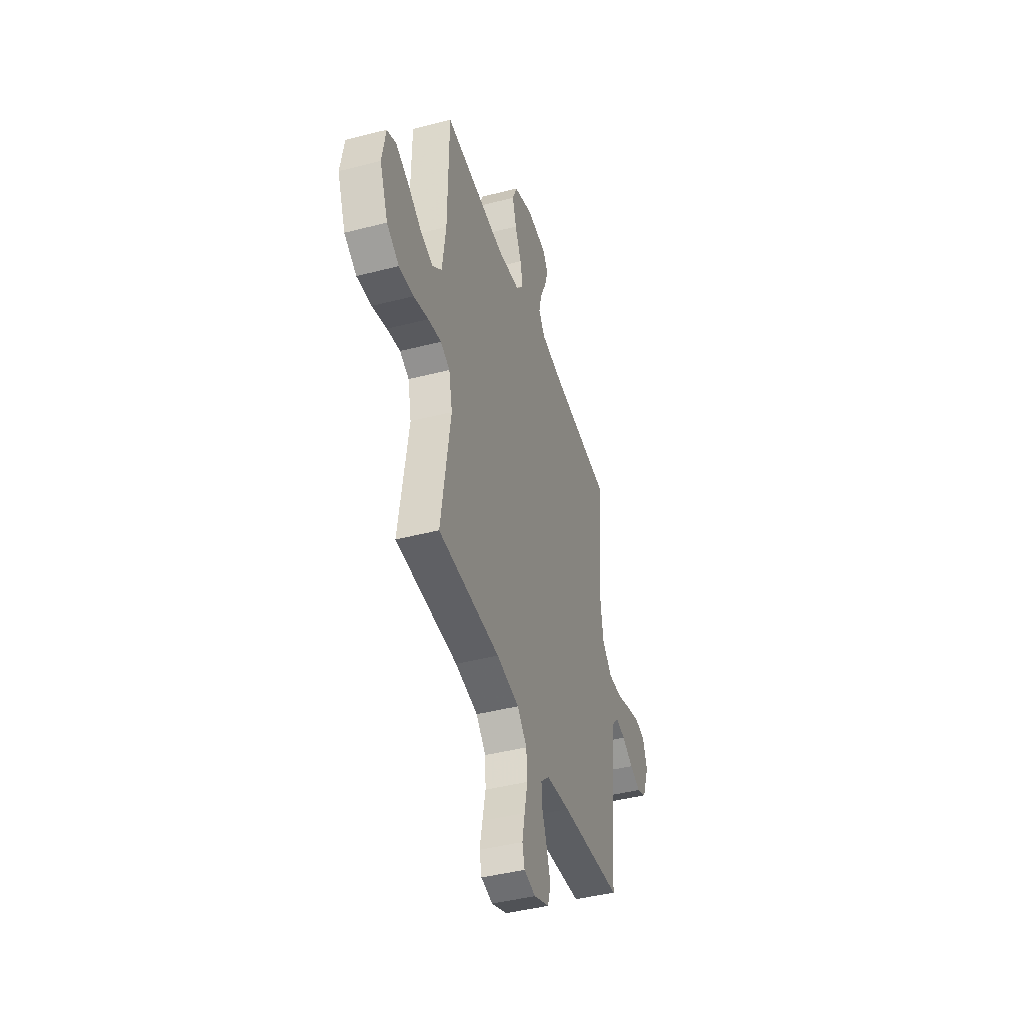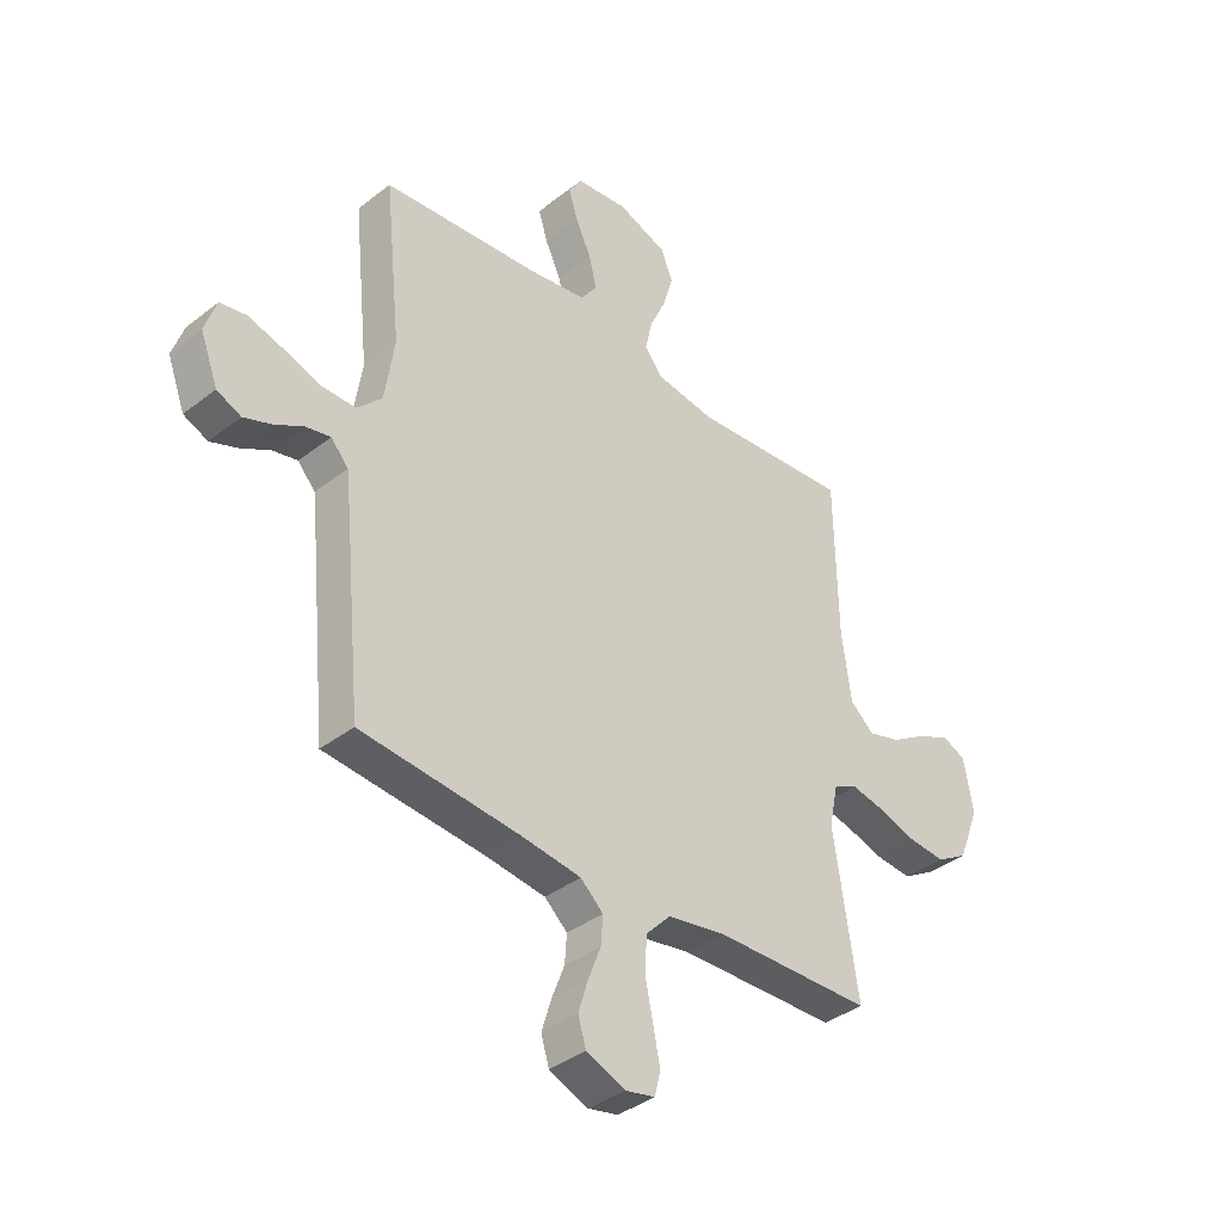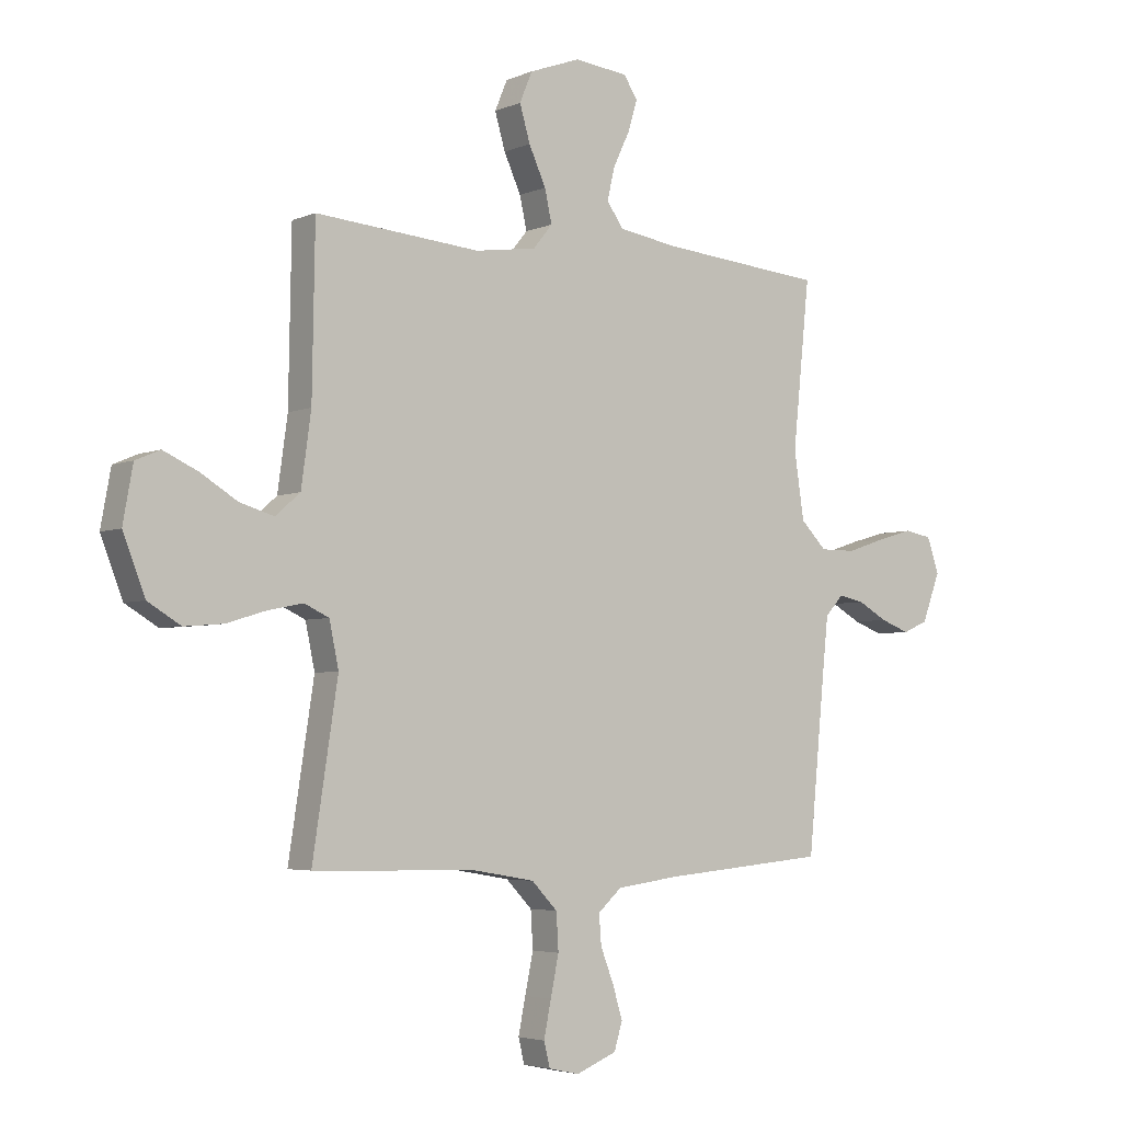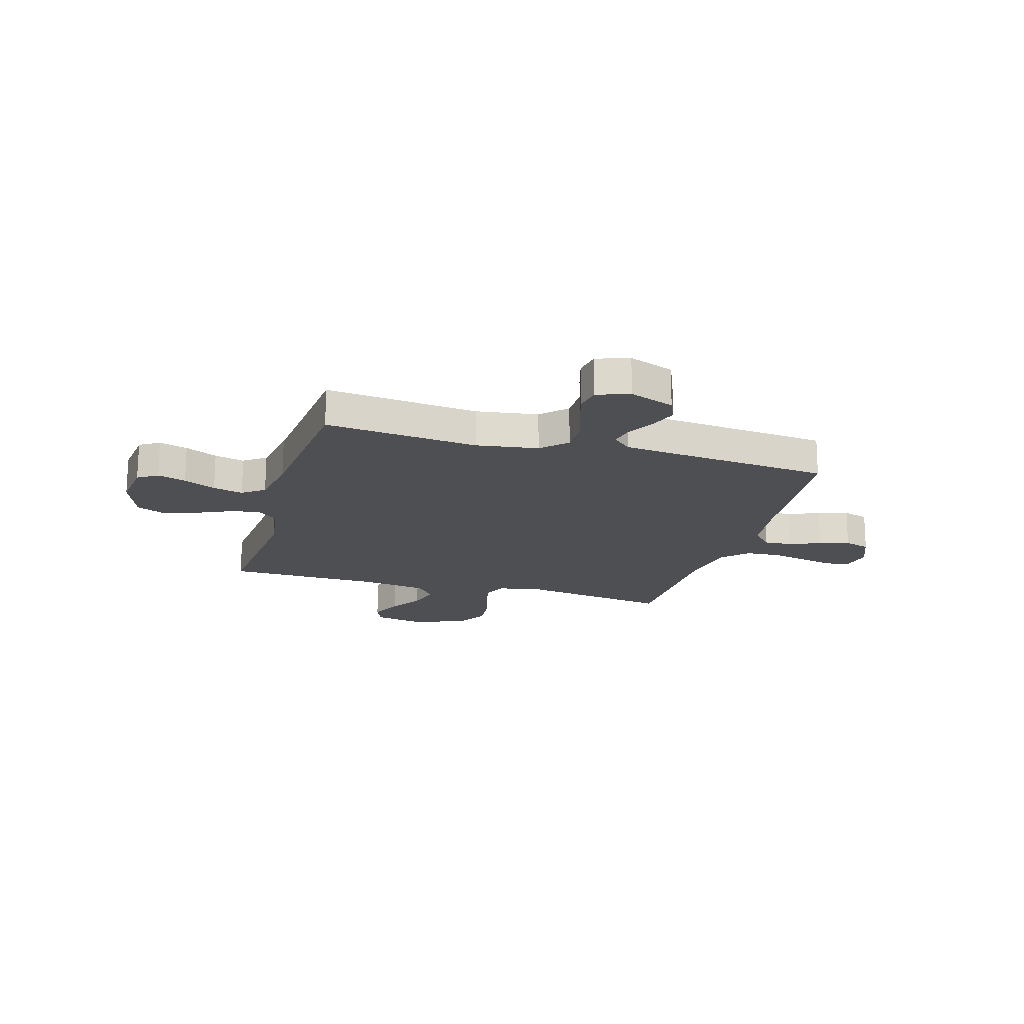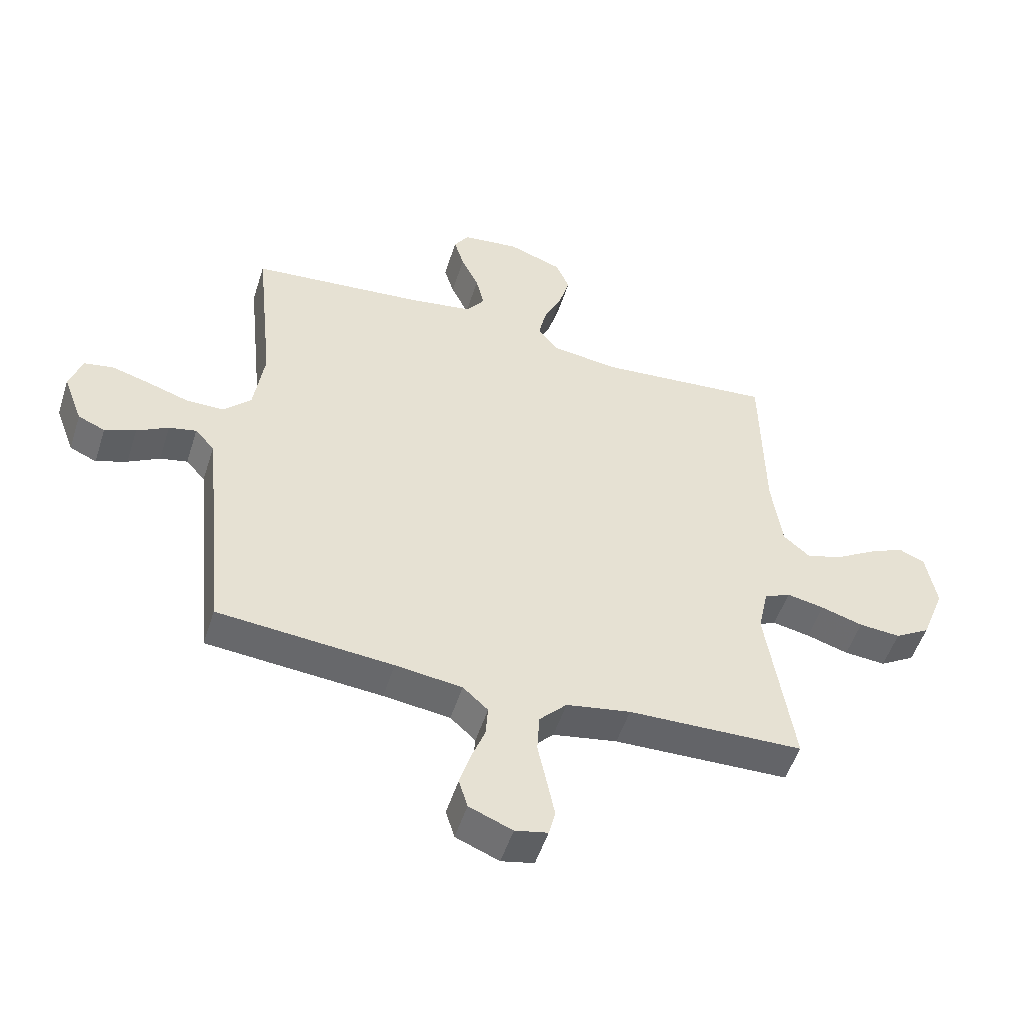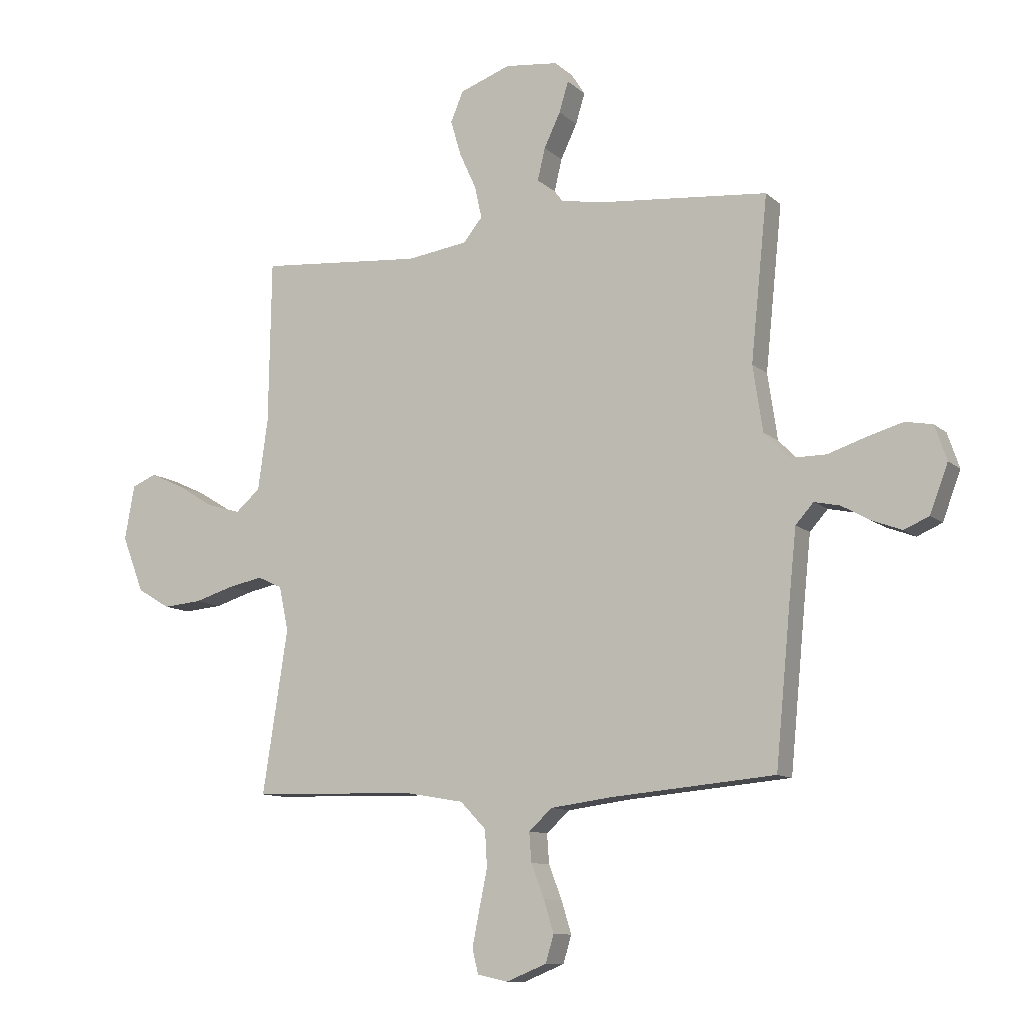
<metadata>
{"format":"obj","ext":"obj","renderer":"f3d","projection":"perspective","resolution":1024,"background":"white","views":[{"elev":-43.2,"azim":-73.0,"up":"+Z"},{"elev":-37.8,"azim":134.7,"up":"+Z"},{"elev":-4.1,"azim":-36.4,"up":"+Z"},{"elev":-18.2,"azim":73.9,"up":"+Y"},{"elev":-51.6,"azim":162.5,"up":"+Z"},{"elev":-10.5,"azim":26.8,"up":"+Z"}]}
</metadata>
<code>
v 0.5 0.07 -0.5
v 0.2 0.07 -0.527
v 0.086 0.07 -0.542
v 0.043 0.07 -0.581
v 0.047 0.07 -0.635
v 0.071 0.07 -0.697
v 0.089 0.07 -0.756
v 0.074 0.07 -0.806
v 0 0.07 -0.836
v -0.056 0.07 -0.824
v -0.067 0.07 -0.779
v -0.054 0.07 -0.714
v -0.039 0.07 -0.642
v -0.043 0.07 -0.575
v -0.09 0.07 -0.526
v -0.2 0.07 -0.507
v -0.5 0.07 -0.5
v -0.454 0.07 -0.2
v -0.471 0.07 -0.119
v -0.516 0.07 -0.098
v -0.58 0.07 -0.111
v -0.652 0.07 -0.133
v -0.723 0.07 -0.139
v -0.783 0.07 -0.103
v -0.823 0.07 0
v -0.805 0.07 0.1
v -0.76 0.07 0.119
v -0.697 0.07 0.09
v -0.63 0.07 0.049
v -0.568 0.07 0.031
v -0.523 0.07 0.07
v -0.505 0.07 0.2
v -0.5 0.07 0.5
v -0.2 0.07 0.475
v -0.088 0.07 0.491
v -0.053 0.07 0.534
v -0.066 0.07 0.593
v -0.097 0.07 0.661
v -0.116 0.07 0.726
v -0.093 0.07 0.781
v 0 0.07 0.815
v 0.098 0.07 0.804
v 0.123 0.07 0.765
v 0.106 0.07 0.709
v 0.076 0.07 0.646
v 0.062 0.07 0.587
v 0.093 0.07 0.544
v 0.2 0.07 0.527
v 0.5 0.07 0.5
v 0.469 0.07 0.2
v 0.487 0.07 0.079
v 0.534 0.07 0.031
v 0.599 0.07 0.031
v 0.669 0.07 0.054
v 0.735 0.07 0.073
v 0.785 0.07 0.064
v 0.807 0.07 0
v 0.774 0.07 -0.088
v 0.728 0.07 -0.108
v 0.675 0.07 -0.088
v 0.621 0.07 -0.058
v 0.574 0.07 -0.048
v 0.541 0.07 -0.085
v 0.529 0.07 -0.2
v 0.5 0 -0.5
v 0.2 0 -0.527
v 0.086 0 -0.542
v 0.043 0 -0.581
v 0.047 0 -0.635
v 0.071 0 -0.697
v 0.089 0 -0.756
v 0.074 0 -0.806
v 0 0 -0.836
v -0.056 0 -0.824
v -0.067 0 -0.779
v -0.054 0 -0.714
v -0.039 0 -0.642
v -0.043 0 -0.575
v -0.09 0 -0.526
v -0.2 0 -0.507
v -0.5 0 -0.5
v -0.454 0 -0.2
v -0.471 0 -0.119
v -0.516 0 -0.098
v -0.58 0 -0.111
v -0.652 0 -0.133
v -0.723 0 -0.139
v -0.783 0 -0.103
v -0.823 0 0
v -0.805 0 0.1
v -0.76 0 0.119
v -0.697 0 0.09
v -0.63 0 0.049
v -0.568 0 0.031
v -0.523 0 0.07
v -0.505 0 0.2
v -0.5 0 0.5
v -0.2 0 0.475
v -0.088 0 0.491
v -0.053 0 0.534
v -0.066 0 0.593
v -0.097 0 0.661
v -0.116 0 0.726
v -0.093 0 0.781
v 0 0 0.815
v 0.098 0 0.804
v 0.123 0 0.765
v 0.106 0 0.709
v 0.076 0 0.646
v 0.062 0 0.587
v 0.093 0 0.544
v 0.2 0 0.527
v 0.5 0 0.5
v 0.469 0 0.2
v 0.487 0 0.079
v 0.534 0 0.031
v 0.599 0 0.031
v 0.669 0 0.054
v 0.735 0 0.073
v 0.785 0 0.064
v 0.807 0 0
v 0.774 0 -0.088
v 0.728 0 -0.108
v 0.675 0 -0.088
v 0.621 0 -0.058
v 0.574 0 -0.048
v 0.541 0 -0.085
v 0.529 0 -0.2
f 58 59 60 61
f 58 61 62
f 57 58 62
f 56 57 62
f 53 54 55 56
f 53 56 62
f 52 53 62 63
f 48 49 50
f 47 48 50 51
f 42 43 44 45
f 42 45 46
f 41 42 46
f 40 41 46
f 37 38 39 40
f 36 37 40 46
f 35 36 46 47
f 32 33 34
f 31 32 34 35
f 26 27 28 29
f 24 25 26 29
f 24 29 30
f 21 22 23 24
f 20 21 24 30
f 19 20 30 31
f 16 17 18
f 15 16 18 19
f 14 15 19 31
f 10 11 12 13
f 8 9 10 13
f 8 13 14
f 5 6 7 8
f 5 8 14
f 4 5 14 31
f 64 1 2
f 64 2 3
f 51 52 63 64
f 51 64 3
f 31 35 47 51
f 3 4 31 51
f 125 124 123 122
f 126 125 122
f 126 122 121
f 126 121 120
f 120 119 118 117
f 126 120 117
f 127 126 117 116
f 114 113 112
f 115 114 112 111
f 109 108 107 106
f 110 109 106
f 110 106 105
f 110 105 104
f 104 103 102 101
f 110 104 101 100
f 111 110 100 99
f 98 97 96
f 99 98 96 95
f 93 92 91 90
f 93 90 89 88
f 94 93 88
f 88 87 86 85
f 94 88 85 84
f 95 94 84 83
f 82 81 80
f 83 82 80 79
f 95 83 79 78
f 77 76 75 74
f 77 74 73 72
f 78 77 72
f 72 71 70 69
f 78 72 69
f 95 78 69 68
f 66 65 128
f 67 66 128
f 128 127 116 115
f 67 128 115
f 115 111 99 95
f 115 95 68 67
f 1 65 66 2
f 2 66 67 3
f 3 67 68 4
f 4 68 69 5
f 5 69 70 6
f 6 70 71 7
f 7 71 72 8
f 8 72 73 9
f 9 73 74 10
f 10 74 75 11
f 11 75 76 12
f 12 76 77 13
f 13 77 78 14
f 14 78 79 15
f 15 79 80 16
f 16 80 81 17
f 17 81 82 18
f 18 82 83 19
f 19 83 84 20
f 20 84 85 21
f 21 85 86 22
f 22 86 87 23
f 23 87 88 24
f 24 88 89 25
f 25 89 90 26
f 26 90 91 27
f 27 91 92 28
f 28 92 93 29
f 29 93 94 30
f 30 94 95 31
f 31 95 96 32
f 32 96 97 33
f 33 97 98 34
f 34 98 99 35
f 35 99 100 36
f 36 100 101 37
f 37 101 102 38
f 38 102 103 39
f 39 103 104 40
f 40 104 105 41
f 41 105 106 42
f 42 106 107 43
f 43 107 108 44
f 44 108 109 45
f 45 109 110 46
f 46 110 111 47
f 47 111 112 48
f 48 112 113 49
f 49 113 114 50
f 50 114 115 51
f 51 115 116 52
f 52 116 117 53
f 53 117 118 54
f 54 118 119 55
f 55 119 120 56
f 56 120 121 57
f 57 121 122 58
f 58 122 123 59
f 59 123 124 60
f 60 124 125 61
f 61 125 126 62
f 62 126 127 63
f 63 127 128 64
f 64 128 65 1

</code>
